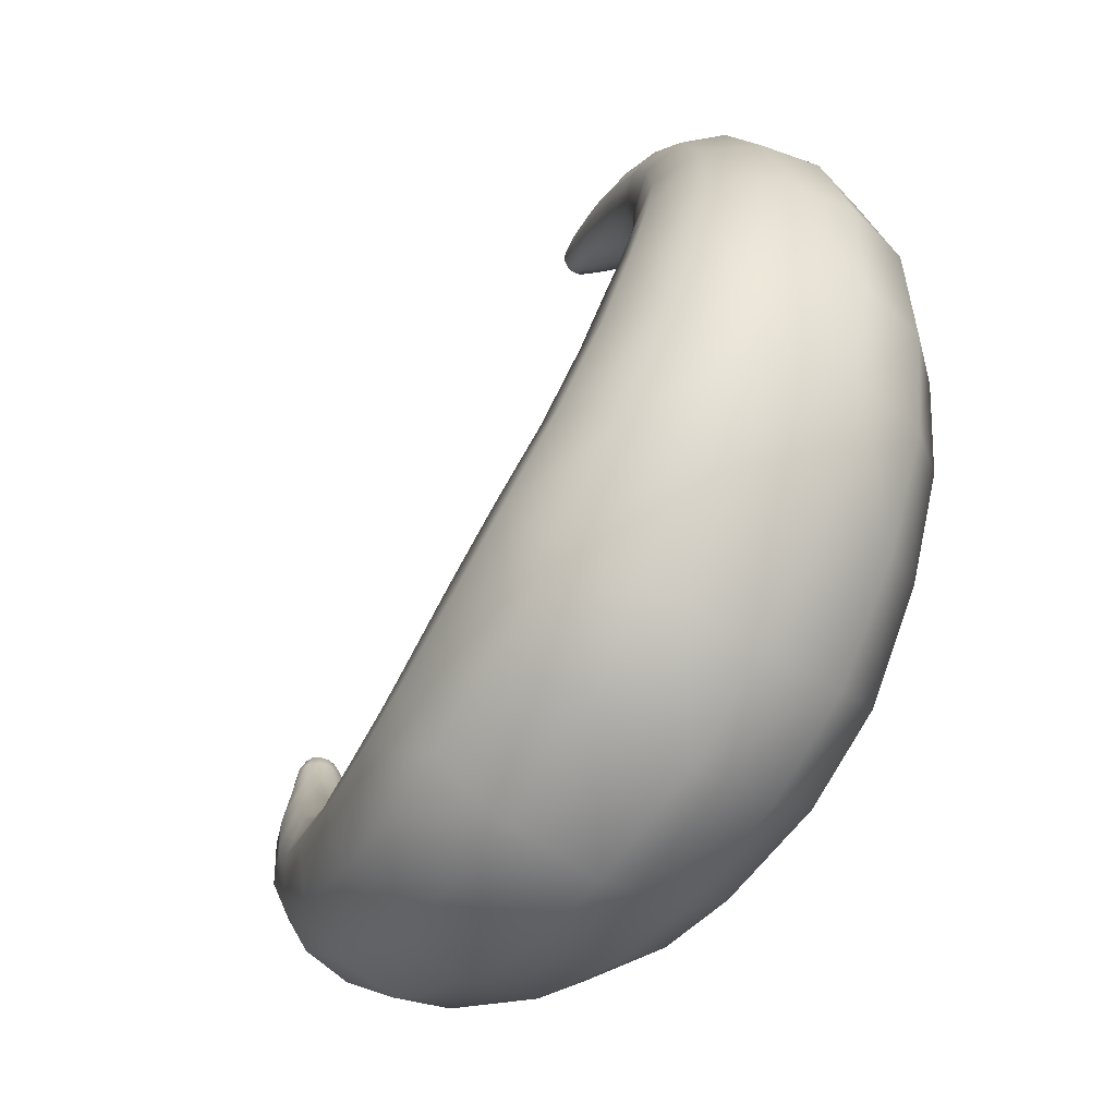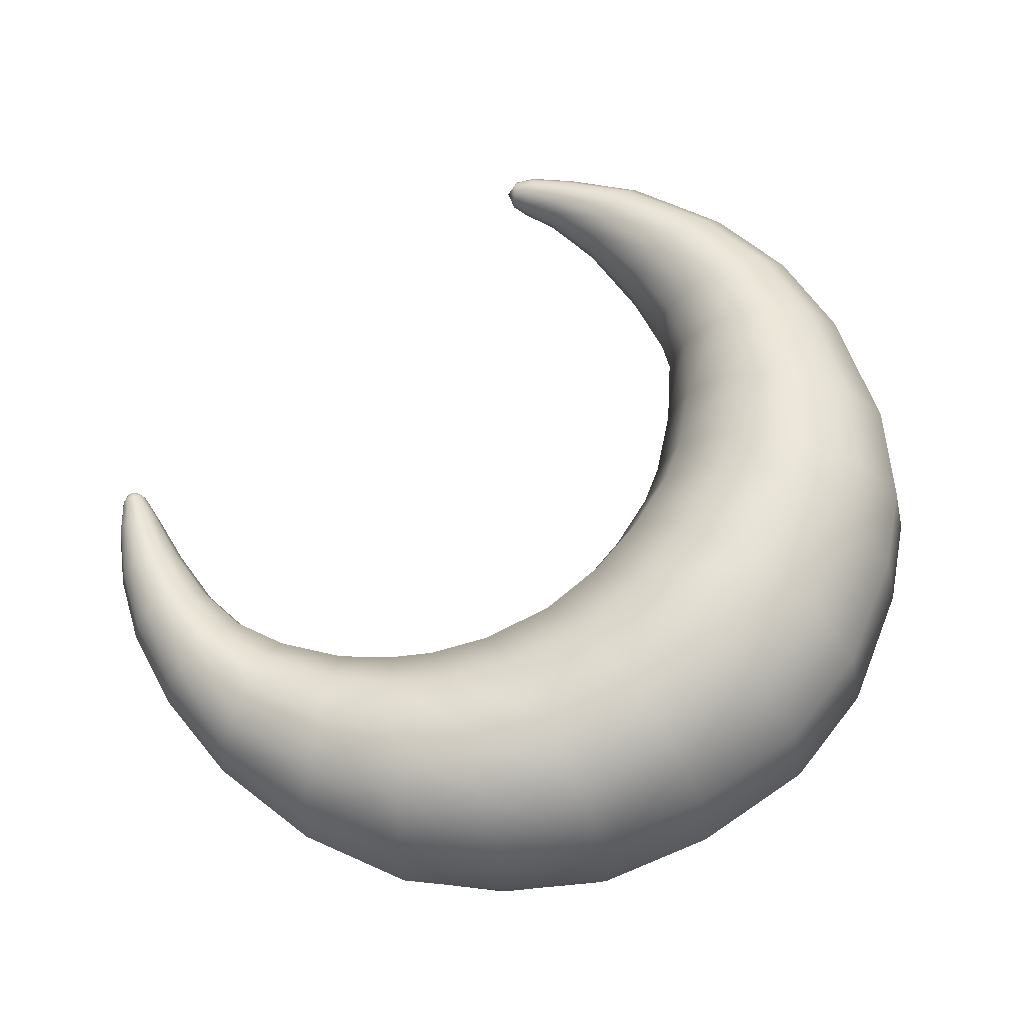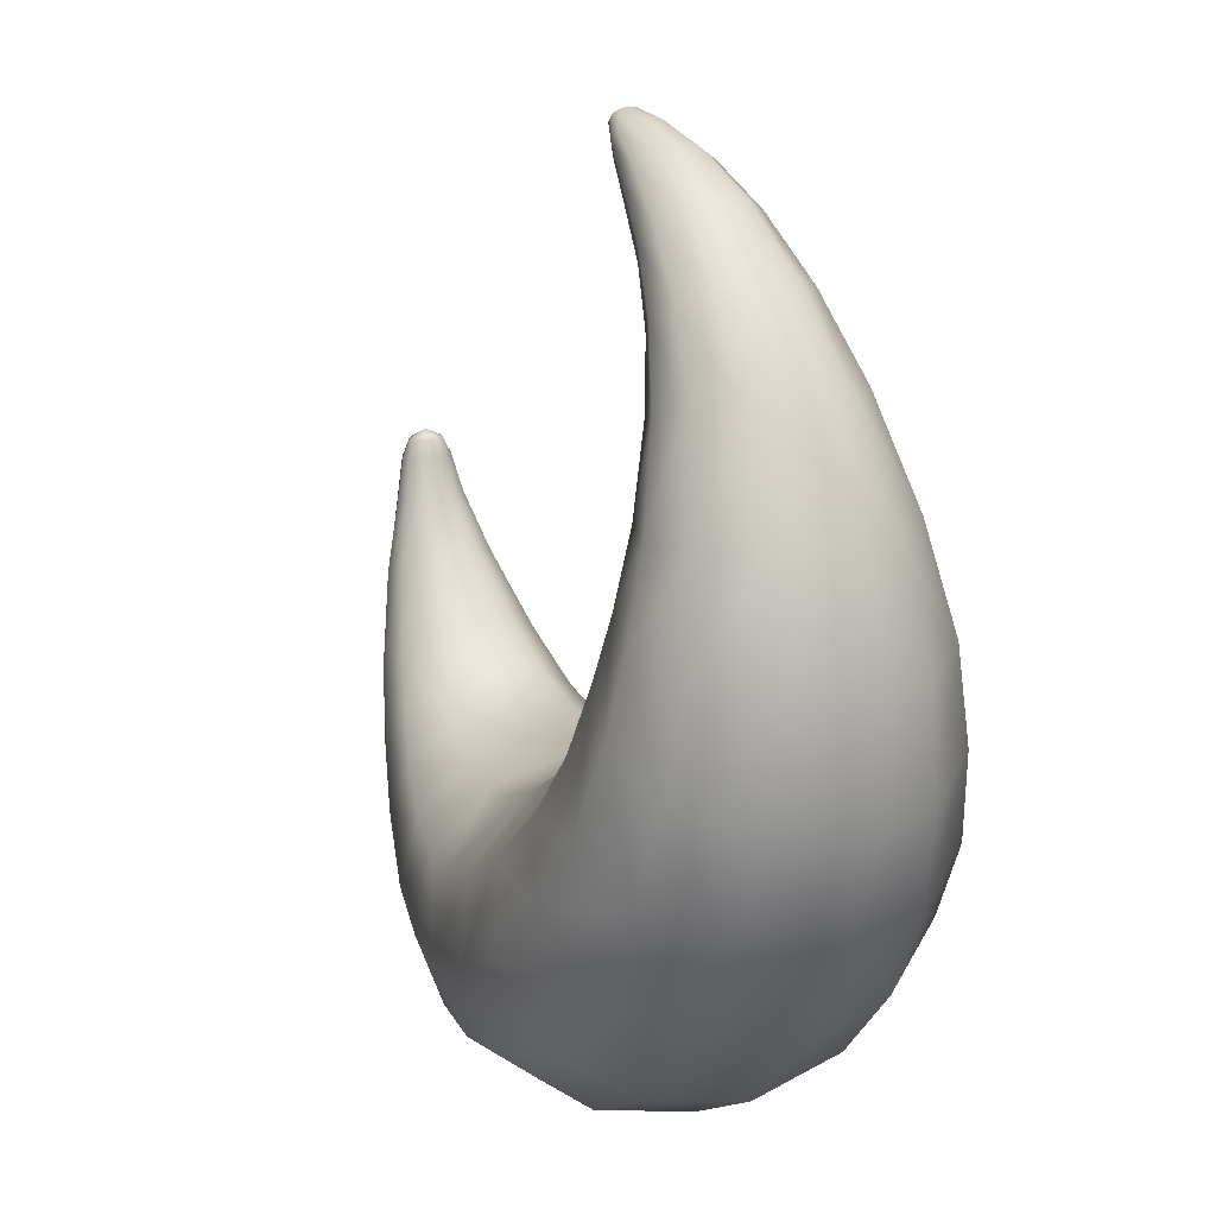
<metadata>
{"format":"obj","ext":"obj","renderer":"f3d","projection":"perspective","resolution":1024,"background":"white","views":[{"elev":-47.1,"azim":-126.5,"up":"+Y"},{"elev":67.3,"azim":-84.0,"up":"+Z"},{"elev":20.5,"azim":-115.5,"up":"+Y"}]}
</metadata>
<code>
g ENV_SY02_BGR_Moon_MO
v 262.2 291.5 -5.121
v 266.9 278.8 0.004272
v 263.4 291.5 0.004272
v 254.6 296.8 0.004272
v 265.2 279 -7.701
v 266.7 249.9 0.004272
v 259 291.5 -8.869
v 264.5 250.7 -10.44
v 261 200.8 0.004272
v 260.4 279.7 -13.34
v 257.8 202.9 -16.66
v 236.6 136.4 0.004272
v 254.6 291.6 -10.25
v 258.4 253 -18.09
v 232.9 140.7 -24.5
v 201.8 86.32 0.004272
v 253.9 280.5 -15.39
v 250.2 291.7 -8.869
v 249.2 208.6 -28.85
v 247 291.7 -5.121
v 245.8 291.7 0.004272
v 250.1 256.2 -20.89
v 247.4 281.4 -13.34
v 242.7 282 -7.701
v 241 282.2 0.004272
v 241.9 259.3 -18.09
v 235.8 261.6 -10.44
v 233.6 262.5 0.004272
v 237.4 216.5 -33.31
v 216.9 230.1 -16.66
v 213.8 232.2 0.004272
v 225.6 224.3 -28.85
v 222.7 152.2 -42.43
v 184.6 195.1 -24.5
v 180.9 199.3 0.004272
v 208.7 167.9 -49.01
v 194.8 183.6 -42.43
v 198.5 92.46 -30.7
v 155.1 172 -30.7
v 151.8 178.2 0.004272
v 124.7 166.5 0.004272
v 164.3 155.2 -53.16
v 126.6 158.4 -37.07
v 84.39 164.4 0.004272
v 189.3 109.3 -53.16
v 176.8 132.2 -61.38
v 151.1 53.51 -37.07
v 152.9 45.4 0.004272
v 84.02 154 -45.49
v 42.69 168.7 0.004272
v 131.8 136.2 -64.21
v 145.9 75.67 -64.21
v 138.8 105.9 -74.14
v 79.4 19.82 -45.49
v 79.04 9.443 0.004272
v 83.05 125.6 -78.79
v 41.02 157.2 -51.39
v 80.38 48.17 -78.79
v 81.71 86.91 -90.98
v 19.29 7.833 -51.39
v 17.62 -3.707 0.004272
v -36.17 0.004272 0.004272
v 36.42 125.6 -89
v 14.55 163.7 -54.66
v 18.18 175.5 0.004272
v -16.1 192.2 0.004272
v 23.89 39.39 -89
v 30.16 82.51 -102.8
v -32.54 11.75 -54.66
v 4.604 131.6 -94.68
v -22.46 180.7 -57.57
v -49.84 214.6 0.004272
v -22.58 43.88 -94.68
v -8.988 87.75 -109.3
v -104.5 32.44 -57.57
v -110.9 20.96 0.004272
v -39.8 149.4 -99.73
v -57.77 204.1 -57.88
v -87.18 63.76 -99.73
v -63.48 106.6 -115.2
v -160.3 67.45 -57.88
v -168.2 56.88 0.004272
v -219 116.2 0.004272
v -79.43 175.2 -100.3
v -87.91 233.8 -54.97
v -78.5 242.2 0.004272
v -138.6 96.32 -100.3
v -209.6 124.7 -54.97
v -253.4 178.6 0.004272
v -109 135.8 -115.8
v -113.6 210.7 -95.21
v -112 271.7 -51.18
v -101.8 278.4 0.004272
v -114.7 311.8 0.004272
v -183.9 147.7 -95.21
v -148.8 179.2 -109.9
v -139.7 253.5 -88.64
v -124.9 307.1 -46.86
v -119.2 336 0.004272
v -243.3 185.2 -51.18
v -215.5 203.5 -88.64
v -177.6 228.5 -102.4
v -152.7 294.4 -81.15
v -129.1 334.3 -41.63
v -256.7 246.9 -46.86
v -266.9 242.3 0.004272
v -228.9 259.7 -81.15
v -190.8 277 -93.71
v -257 312 -41.63
v -266.9 310.2 0.004272
v -244.7 377.8 0.004272
v -156.2 329.6 -72.1
v -129.6 368.6 -34.69
v -121.4 367.9 0.004272
v -230 316.7 -72.1
v -236.4 377.1 -34.69
v -206 439.6 0.004272
v -193.1 323.1 -83.26
v -152.2 370.4 -60.09
v -122.2 409.2 -27.38
v -116.2 407 0.004272
v -104.9 439.8 0.004272
v -213.8 375.3 -60.09
v -183 372.8 -69.38
v -138.7 415.2 -47.42
v -108.8 442.7 -21.59
v -85.47 466.7 0.004272
v -200 437.4 -27.38
v -183.5 431.4 -47.42
v -161.1 423.3 -54.76
v -87.68 469.9 -16.78
v -58.27 491.5 0.004272
v -119.4 450.6 -37.38
v -159.1 480.1 -21.59
v -163 483 0.004272
v -148.4 472.2 -37.38
v -133.9 461.4 -43.17
v -59.78 494 -12.74
v -32.79 510.9 0.004272
v -93.73 478.4 -29.07
v -116.3 510.2 -16.78
v -118.5 513.3 0.004272
v -110.2 501.7 -29.07
v -102 490 -33.57
v -63.92 500.8 -22.07
v -33.59 512.6 -8.365
v -79.34 526.2 -12.74
v -80.85 528.7 0.004272
v -75.21 519.4 -22.07
v -69.56 510.1 -25.48
v -43.99 535.1 -8.365
v -44.8 536.8 0.004272
v -23.28 538.5 0.004272
v -35.79 517.4 -14.49
v -17.21 524.7 -4.703
v -16.77 523.7 0.004272
v -41.79 530.3 -14.49
v -22.84 537.5 -4.703
v -16.78 536.6 0.004272
v -38.79 523.9 -16.72
v -18.39 527.4 -8.156
v -13.95 530.2 -2.183
v -13.74 529.7 0.004272
v -13.61 533.9 0.004272
v -14.51 531.5 -3.781
v -16.57 536.1 -2.183
v -21.65 534.8 -8.156
v -20.02 531.1 -9.41
v -15.26 533.2 -4.371
v -16.02 534.9 -3.781
v -122.2 409.2 27.39
v -104.9 439.8 0.004272
v -116.2 407 0.004272
v -121.4 367.9 0.004272
v -108.8 442.7 21.59
v -85.47 466.7 0.004272
v -129.6 368.6 34.7
v -119.2 336 0.004272
v -87.68 469.9 16.79
v -58.27 491.5 0.004272
v -138.7 415.2 47.43
v -59.78 494 12.74
v -32.79 510.9 0.004272
v -119.4 450.6 37.39
v -93.73 478.4 29.08
v -129.1 334.3 41.63
v -152.2 370.4 60.09
v -161.1 423.3 54.77
v -133.9 461.4 43.17
v -124.9 307.1 46.85
v -114.7 311.8 0.004272
v -112 271.7 51.18
v -101.8 278.4 0.004272
v -78.5 242.2 0.004272
v -87.91 233.8 54.96
v -49.84 214.6 0.004272
v -139.7 253.5 88.64
v -152.7 294.4 81.15
v -156.2 329.6 72.1
v -183 372.8 69.38
v -183.5 431.4 47.43
v -57.77 204.1 57.89
v -113.6 210.7 95.2
v -177.6 228.5 102.4
v -190.8 277 93.7
v -193.1 323.1 83.26
v -213.8 375.3 60.09
v -22.46 180.7 57.58
v -16.1 192.2 0.004272
v 14.55 163.7 54.66
v 18.18 175.5 0.004272
v 42.69 168.7 0.004272
v -215.5 203.5 88.64
v -228.9 259.7 81.15
v -230 316.7 72.1
v -148.8 179.2 109.9
v -79.43 175.2 100.3
v -39.8 149.4 99.74
v 4.604 131.6 94.67
v 41.02 157.2 51.39
v 84.02 154 45.49
v 84.39 164.4 0.004272
v 126.6 158.4 37.07
v 124.7 166.5 0.004272
v 155.1 172 30.69
v 151.8 178.2 0.004272
v 180.9 199.3 0.004272
v 184.6 195.1 24.5
v 213.8 232.2 0.004272
v 164.3 155.2 53.16
v 131.8 136.2 64.21
v 83.05 125.6 78.79
v 36.42 125.6 89.01
v 216.9 230.1 16.66
v 233.6 262.5 0.004272
v 194.8 183.6 42.44
v 176.8 132.2 61.38
v 138.8 105.9 74.14
v 235.8 261.6 10.44
v 241 282.2 0.004272
v 225.6 224.3 28.85
v 208.7 167.9 49
v 242.7 282 7.698
v 245.8 291.7 0.004272
v 241.9 259.3 18.08
v 247 291.7 5.129
v 254.6 296.8 0.004272
v 247.4 281.4 13.34
v 237.4 216.5 33.31
v 189.3 109.3 53.16
v 250.2 291.7 8.878
v 250.1 256.2 20.88
v 222.7 152.2 42.44
v 253.9 280.5 15.4
v 249.2 208.6 28.85
v 254.6 291.6 10.25
v 258.4 253 18.08
v 260.4 279.7 13.34
v 259 291.5 8.878
v 262.2 291.5 5.129
v 263.4 291.5 0.004272
v 266.9 278.8 0.004272
v 265.2 279 7.698
v 266.7 249.9 0.004272
v 264.5 250.7 10.44
v 261 200.8 0.004272
v 257.8 202.9 16.66
v 236.6 136.4 0.004272
v 232.9 140.7 24.5
v 201.8 86.32 0.004272
v 198.5 92.46 30.69
v 151.1 53.51 37.07
v 152.9 45.4 0.004272
v 145.9 75.67 64.21
v 79.4 19.82 45.49
v 79.04 9.443 0.004272
v 80.38 48.17 78.79
v 81.71 86.91 90.97
v 19.29 7.833 51.39
v 17.62 -3.707 0.004272
v -36.17 0.004272 0.004272
v 23.89 39.39 89.01
v 30.16 82.51 102.8
v -32.54 11.75 54.66
v -8.988 87.75 109.3
v -22.58 43.88 94.67
v -63.48 106.6 115.2
v -104.5 32.44 57.58
v -110.9 20.96 0.004272
v -87.18 63.76 99.74
v -109 135.8 115.8
v -160.3 67.45 57.89
v -168.2 56.88 0.004272
v -219 116.2 0.004272
v -138.6 96.32 100.3
v -183.9 147.7 95.2
v -209.6 124.7 54.96
v -253.4 178.6 0.004272
v -243.3 185.2 51.18
v -256.7 246.9 46.85
v -266.9 242.3 0.004272
v -257 312 41.63
v -266.9 310.2 0.004272
v -244.7 377.8 0.004272
v -236.4 377.1 34.7
v -206 439.6 0.004272
v -200 437.4 27.39
v -159.1 480.1 21.59
v -163 483 0.004272
v -148.4 472.2 37.39
v -116.3 510.2 16.79
v -118.5 513.3 0.004272
v -110.2 501.7 29.08
v -102 490 33.58
v -79.34 526.2 12.74
v -80.85 528.7 0.004272
v -75.21 519.4 22.06
v -69.56 510.1 25.48
v -63.92 500.8 22.06
v -43.99 535.1 8.361
v -44.8 536.8 0.004272
v -23.28 538.5 0.004272
v -41.79 530.3 14.48
v -22.84 537.5 4.711
v -16.78 536.6 0.004272
v -38.79 523.9 16.72
v -35.79 517.4 14.48
v -33.59 512.6 8.361
v -16.57 536.1 2.18
v -13.61 533.9 0.004272
v -21.65 534.8 8.152
v -20.02 531.1 9.418
v -16.02 534.9 3.79
v -18.39 527.4 8.152
v -17.21 524.7 4.711
v -16.77 523.7 0.004272
v -15.26 533.2 4.367
v -14.51 531.5 3.79
v -13.95 530.2 2.18
v -13.74 529.7 0.004272
g ENV_SY02_BGR_Moon_MO_0
f 3 2 1
f 3 1 4
f 2 5 1
f 2 6 5
f 1 7 4
f 1 5 7
f 6 8 5
f 6 9 8
f 5 10 7
f 5 8 10
f 9 11 8
f 9 12 11
f 7 13 4
f 7 10 13
f 8 14 10
f 8 11 14
f 12 15 11
f 12 16 15
f 10 17 13
f 10 14 17
f 13 18 4
f 13 17 18
f 11 19 14
f 11 15 19
f 18 20 4
f 20 21 4
f 14 22 17
f 14 19 22
f 17 23 18
f 18 23 20
f 17 22 23
f 20 24 21
f 23 24 20
f 24 25 21
f 22 26 23
f 23 26 24
f 24 27 25
f 26 27 24
f 27 28 25
f 19 29 22
f 22 29 26
f 27 30 28
f 30 31 28
f 26 32 27
f 29 32 26
f 32 30 27
f 19 33 29
f 15 33 19
f 30 34 31
f 34 35 31
f 29 36 32
f 33 36 29
f 32 37 30
f 37 34 30
f 36 37 32
f 15 38 33
f 16 38 15
f 34 39 35
f 39 40 35
f 41 40 39
f 37 42 34
f 42 39 34
f 43 41 39
f 43 39 42
f 44 41 43
f 33 45 36
f 38 45 33
f 36 46 37
f 46 42 37
f 45 46 36
f 47 38 16
f 48 47 16
f 49 44 43
f 50 44 49
f 51 43 42
f 51 42 46
f 49 43 51
f 52 45 38
f 47 52 38
f 53 46 45
f 53 51 46
f 52 53 45
f 54 47 48
f 55 54 48
f 56 49 51
f 56 51 53
f 57 50 49
f 57 49 56
f 58 52 47
f 54 58 47
f 59 53 52
f 59 56 53
f 58 59 52
f 60 54 55
f 61 60 55
f 61 62 60
f 63 56 59
f 63 57 56
f 57 64 50
f 64 65 50
f 66 65 64
f 67 58 54
f 60 67 54
f 68 59 58
f 68 63 59
f 67 68 58
f 62 69 60
f 60 69 67
f 70 64 57
f 63 70 57
f 71 66 64
f 71 64 70
f 72 66 71
f 67 73 68
f 69 73 67
f 68 74 63
f 74 70 63
f 73 74 68
f 75 69 62
f 76 75 62
f 77 71 70
f 77 70 74
f 78 72 71
f 78 71 77
f 79 73 69
f 75 79 69
f 80 74 73
f 80 77 74
f 79 80 73
f 81 75 76
f 82 81 76
f 82 83 81
f 84 77 80
f 84 78 77
f 78 85 72
f 85 86 72
f 87 79 75
f 81 87 75
f 83 88 81
f 81 88 87
f 83 89 88
f 90 80 79
f 87 90 79
f 90 84 80
f 84 91 78
f 91 85 78
f 85 92 86
f 92 93 86
f 94 93 92
f 88 95 87
f 87 95 90
f 90 96 84
f 96 91 84
f 95 96 90
f 97 92 85
f 91 97 85
f 98 94 92
f 98 92 97
f 99 94 98
f 88 100 95
f 89 100 88
f 95 101 96
f 100 101 95
f 96 102 91
f 102 97 91
f 101 102 96
f 103 98 97
f 103 97 102
f 104 99 98
f 104 98 103
f 105 100 89
f 106 105 89
f 107 101 100
f 105 107 100
f 108 102 101
f 108 103 102
f 107 108 101
f 109 105 106
f 110 109 106
f 110 111 109
f 112 103 108
f 112 104 103
f 104 113 99
f 113 114 99
f 115 107 105
f 109 115 105
f 111 116 109
f 109 116 115
f 111 117 116
f 118 108 107
f 115 118 107
f 118 112 108
f 112 119 104
f 119 113 104
f 113 120 114
f 120 121 114
f 122 121 120
f 116 123 115
f 115 123 118
f 118 124 112
f 124 119 112
f 123 124 118
f 125 120 113
f 119 125 113
f 126 122 120
f 126 120 125
f 127 122 126
f 116 128 123
f 117 128 116
f 123 129 124
f 128 129 123
f 124 130 119
f 130 125 119
f 129 130 124
f 131 127 126
f 132 127 131
f 133 126 125
f 133 125 130
f 131 126 133
f 134 128 117
f 135 134 117
f 136 129 128
f 134 136 128
f 137 130 129
f 137 133 130
f 136 137 129
f 138 132 131
f 139 132 138
f 140 131 133
f 140 133 137
f 138 131 140
f 141 134 135
f 142 141 135
f 143 136 134
f 141 143 134
f 144 137 136
f 144 140 137
f 143 144 136
f 145 138 140
f 145 140 144
f 146 139 138
f 146 138 145
f 147 141 142
f 148 147 142
f 149 143 141
f 147 149 141
f 150 144 143
f 150 145 144
f 149 150 143
f 151 147 148
f 152 151 148
f 151 152 153
f 154 145 150
f 154 146 145
f 139 146 155
f 156 139 155
f 157 149 147
f 151 157 147
f 158 151 153
f 157 151 158
f 158 153 159
f 160 150 149
f 157 160 149
f 160 154 150
f 146 154 161
f 155 146 161
f 156 155 162
f 163 156 162
f 163 162 164
f 162 155 165
f 155 161 165
f 162 165 164
f 166 158 159
f 166 159 164
f 167 157 158
f 160 157 167
f 167 158 166
f 154 160 168
f 161 154 168
f 168 160 167
f 165 161 169
f 165 169 164
f 161 168 169
f 170 167 166
f 170 166 164
f 169 170 164
f 168 167 170
f 169 168 170
f 173 172 171
f 173 171 174
f 172 175 171
f 172 176 175
f 171 177 174
f 174 177 178
f 176 179 175
f 176 180 179
f 171 175 181
f 171 181 177
f 180 182 179
f 180 183 182
f 175 179 184
f 175 184 181
f 179 182 185
f 179 185 184
f 177 186 178
f 181 187 177
f 177 187 186
f 181 184 188
f 181 188 187
f 184 185 189
f 184 189 188
f 178 186 190
f 191 178 190
f 191 190 192
f 193 191 192
f 193 192 194
f 192 195 194
f 194 195 196
f 192 190 197
f 192 197 195
f 190 186 198
f 190 198 197
f 186 199 198
f 187 199 186
f 188 200 187
f 187 200 199
f 188 201 200
f 188 189 201
f 195 202 196
f 197 203 195
f 195 203 202
f 197 198 204
f 197 204 203
f 198 199 205
f 198 205 204
f 200 206 199
f 199 206 205
f 201 207 200
f 200 207 206
f 196 202 208
f 209 196 208
f 209 208 210
f 211 209 210
f 211 210 212
f 204 205 213
f 205 206 214
f 205 214 213
f 207 215 206
f 206 215 214
f 204 213 216
f 204 216 203
f 203 217 202
f 203 216 217
f 208 202 218
f 202 217 218
f 210 208 219
f 208 218 219
f 210 219 220
f 210 220 212
f 212 220 221
f 222 212 221
f 222 221 223
f 224 222 223
f 224 223 225
f 226 224 225
f 226 225 227
f 225 228 227
f 227 228 229
f 225 223 230
f 225 230 228
f 223 221 231
f 223 231 230
f 221 220 232
f 221 232 231
f 219 233 220
f 220 233 232
f 228 234 229
f 229 234 235
f 230 236 228
f 228 236 234
f 230 231 237
f 230 237 236
f 231 232 238
f 231 238 237
f 234 239 235
f 235 239 240
f 236 241 234
f 234 241 239
f 237 242 236
f 236 242 241
f 239 243 240
f 240 243 244
f 241 245 239
f 239 245 243
f 243 246 244
f 244 246 247
f 243 248 246
f 245 248 243
f 241 249 245
f 242 249 241
f 237 250 242
f 237 238 250
f 246 251 247
f 248 251 246
f 245 252 248
f 249 252 245
f 242 253 249
f 250 253 242
f 248 254 251
f 252 254 248
f 249 255 252
f 253 255 249
f 251 256 247
f 254 256 251
f 252 257 254
f 255 257 252
f 254 258 256
f 257 258 254
f 256 259 247
f 258 259 256
f 259 260 247
f 260 261 247
f 262 261 260
f 263 260 259
f 263 262 260
f 258 263 259
f 264 262 263
f 265 263 258
f 265 264 263
f 257 265 258
f 266 264 265
f 267 265 257
f 267 266 265
f 255 267 257
f 268 266 267
f 269 267 255
f 269 268 267
f 253 269 255
f 270 268 269
f 271 269 253
f 271 270 269
f 250 271 253
f 271 272 270
f 272 273 270
f 250 274 271
f 274 272 271
f 238 274 250
f 272 275 273
f 275 276 273
f 274 277 272
f 277 275 272
f 238 278 274
f 278 277 274
f 232 278 238
f 232 233 278
f 275 279 276
f 279 280 276
f 281 280 279
f 277 282 275
f 282 279 275
f 278 283 277
f 233 283 278
f 283 282 277
f 284 281 279
f 284 279 282
f 285 283 233
f 219 285 233
f 219 218 285
f 286 282 283
f 285 286 283
f 286 284 282
f 218 287 285
f 285 287 286
f 218 217 287
f 284 288 281
f 288 289 281
f 286 290 284
f 287 290 286
f 290 288 284
f 217 291 287
f 287 291 290
f 216 291 217
f 288 292 289
f 292 293 289
f 294 293 292
f 290 295 288
f 291 295 290
f 295 292 288
f 216 296 291
f 296 295 291
f 213 296 216
f 297 294 292
f 297 292 295
f 296 297 295
f 298 294 297
f 213 299 296
f 299 297 296
f 299 298 297
f 213 214 299
f 299 300 298
f 214 300 299
f 300 301 298
f 214 215 300
f 300 302 301
f 215 302 300
f 302 303 301
f 304 303 302
f 305 302 215
f 305 304 302
f 207 305 215
f 306 304 305
f 307 305 207
f 307 306 305
f 201 307 207
f 307 308 306
f 308 309 306
f 201 310 307
f 310 308 307
f 189 310 201
f 308 311 309
f 311 312 309
f 310 313 308
f 313 311 308
f 189 314 310
f 314 313 310
f 185 314 189
f 311 315 312
f 315 316 312
f 313 317 311
f 317 315 311
f 314 318 313
f 318 317 313
f 185 319 314
f 319 318 314
f 182 319 185
f 315 320 316
f 320 321 316
f 321 320 322
f 317 323 315
f 323 320 315
f 320 324 322
f 320 323 324
f 322 324 325
f 318 326 317
f 326 323 317
f 319 327 318
f 327 326 318
f 182 328 319
f 328 327 319
f 183 328 182
f 324 329 325
f 325 329 330
f 323 331 324
f 323 326 331
f 324 331 329
f 326 327 332
f 326 332 331
f 331 333 329
f 329 333 330
f 331 332 333
f 327 328 334
f 327 334 332
f 328 183 335
f 328 335 334
f 183 336 335
f 332 337 333
f 332 334 337
f 333 337 330
f 334 338 337
f 334 335 338
f 337 338 330
f 335 336 339
f 335 339 338
f 338 339 330
f 336 340 339
f 339 340 330

</code>
